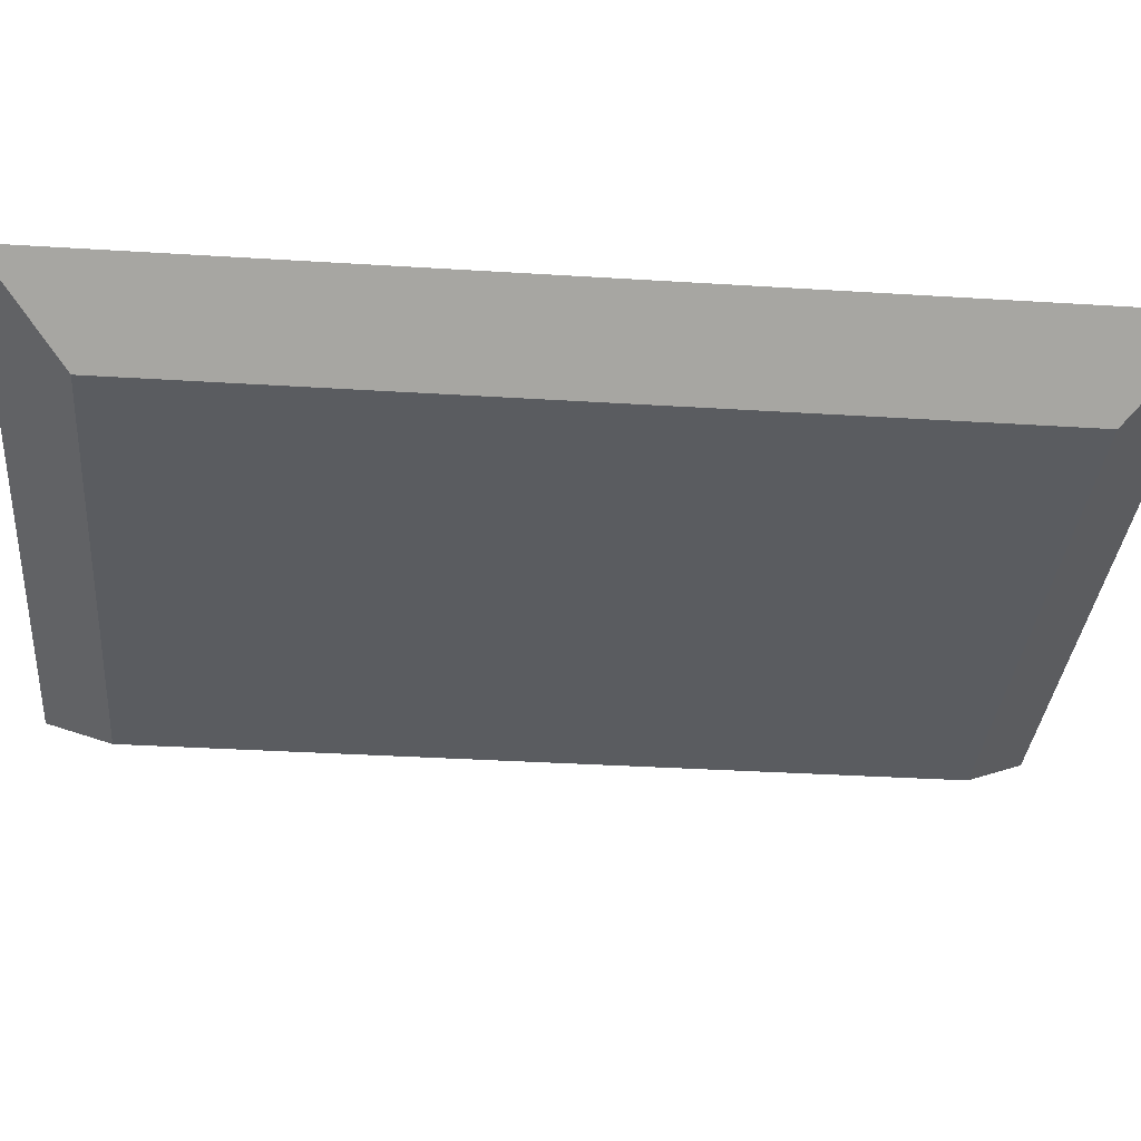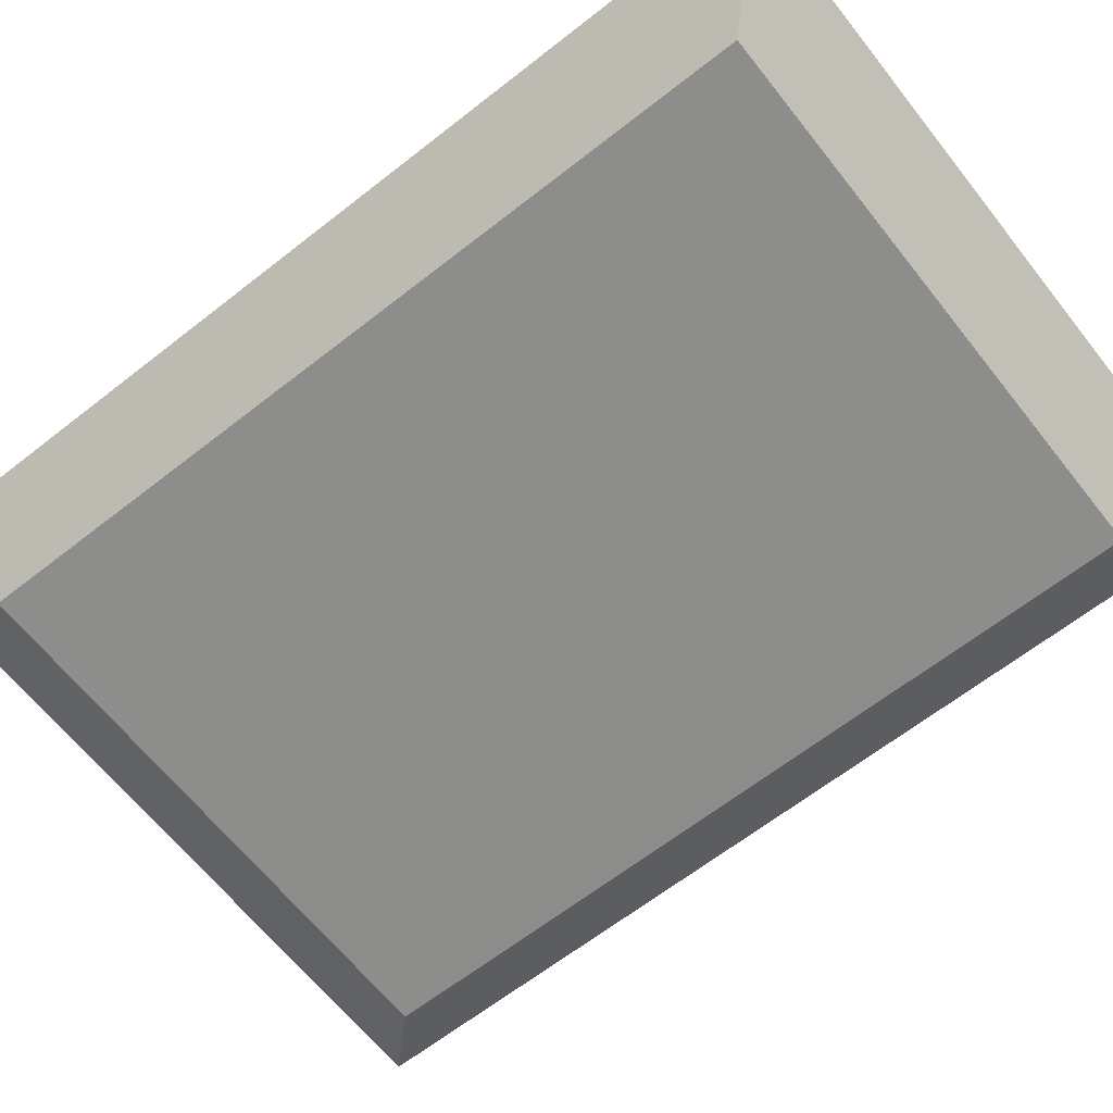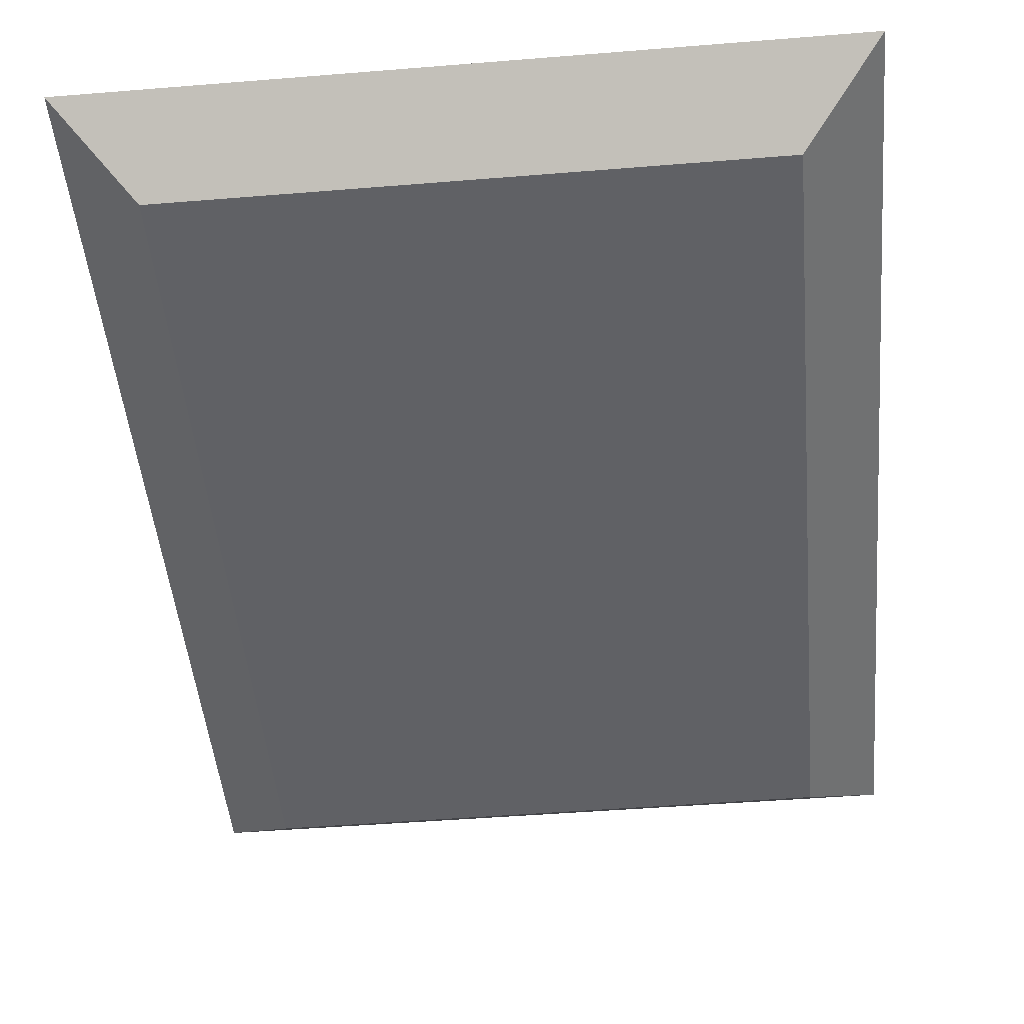
<metadata>
{"format":"obj","ext":"obj","renderer":"f3d","projection":"perspective","resolution":1024,"background":"white","views":[{"elev":-33.8,"azim":-94.9,"up":"+Z"},{"elev":-64.5,"azim":128.3,"up":"+Z"},{"elev":-48.0,"azim":5.2,"up":"+Z"}]}
</metadata>
<code>
v -1.978 -2.298 0.5
v -2.06 -2.48 0.5
v -2.06 -2.48 0.6
v -1.978 -2.298 0.6
v -2.06 -2.48 0.5
v -1.902 -2.362 0.5
v -1.902 -2.362 0.6
v -2.06 -2.48 0.6
v -1.902 -2.362 0.5
v 0 -0.09598 0.5
v 0 -0.09598 0.6
v -1.902 -2.362 0.6
v -0.05 -6.123e-18 0.5
v -1.978 -2.298 0.5
v -1.978 -2.298 0.6
v -0.05 -6.123e-18 0.6
v 0 -0.09598 0.6
v 0 -0.09598 0.5
v 0 -0.1 0.5
v 0 -0.1 0.6
v 0 4 0.5
v -0.1 3.5 0.5
v -0.1 3.5 0.6
v 0 4 0.6
v 0.1 3.5 0.5
v 0 4 0.5
v 0 4 0.6
v 0.1 3.5 0.6
v -2.06 -2.48 0.5
v -1.978 -2.298 0.5
v -0.05 -6.123e-18 0.5
v -0.1 -1.225e-17 0.5
v -0.1 3.5 0.5
v 0 4 0.5
v 0.1 3.5 0.5
v 0.1 0.1 0.5
v 2 0.1 0.5
v 2.5 -7.451e-10 0.5
v 2 -0.1 0.5
v 0 -0.1 0.5
v 0 -0.09598 0.5
v -1.902 -2.362 0.5
v -2.185 -4.396 0.5
v -2.3 -4.3 0.5
v -1.657 -3.534 0.5
v -1.542 -3.63 0.5
v -3.194 -2.506 0.5
v -3.3 -2.4 0.5
v -2.593 -1.693 0.5
v -2.487 -1.799 0.5
v -2.37 4.675 0.5
v -1.87 3.809 0.5
v -2 3.734 0.5
v -2.5 4.6 0.5
v -2.525 2.13 0.5
v -2.6 2 0.5
v -3.466 2.5 0.5
v -3.391 2.63 0.5
v 1.83 -3.725 0.5
v 2.33 -4.591 0.5
v 2.2 -4.666 0.5
v 1.7 -3.8 0.5
v 2.925 -2.03 0.5
v 3 -1.9 0.5
v 3.866 -2.4 0.5
v 3.791 -2.53 0.5
v 2.975 2.17 0.5
v 2.9 2.3 0.5
v 3.766 2.8 0.5
v 3.841 2.67 0.5
v 2.33 4.125 0.5
v 2.2 4.2 0.5
v 2.7 5.066 0.5
v 2.83 4.991 0.5
v 0.06072 -4.61 0.5
v 0.06072 -5.81 0.5
v -0.08928 -5.81 0.5
v -0.08928 -4.61 0.5
v -3.066 -0.075 0.5
v -4.366 -0.075 0.5
v -4.366 0.075 0.5
v -3.066 0.075 0.5
v 3.13 0.07363 0.5
v 4.33 0.07363 0.5
v 4.33 -0.07637 0.5
v 3.13 -0.07637 0.5
v 0.06072 5.754 0.5
v 0.06072 4.754 0.5
v -0.08928 4.754 0.5
v -0.08928 5.754 0.5
v 4.5 -6.5 0.5
v 4.5 6.5 0.5
v -4.5 6.5 0.5
v -4.5 -6.5 0.5
v -0.05 -6.123e-18 0.5
v -0.05 -6.123e-18 0.6
v -0.1 -1.225e-17 0.6
v -0.1 -1.225e-17 0.5
v -0.1 3.5 0.5
v -0.1 -1.225e-17 0.5
v -0.1 -1.225e-17 0.6
v -0.1 3.5 0.6
v 0.1 0.1 0.5
v 0.1 3.5 0.5
v 0.1 3.5 0.6
v 0.1 0.1 0.6
v 2.5 -7.451e-10 0.5
v 2 0.1 0.5
v 2 0.1 0.6
v 2.5 -7.451e-10 0.6
v 2 -0.1 0.5
v 2.5 -7.451e-10 0.5
v 2.5 -7.451e-10 0.6
v 2 -0.1 0.6
v 0.1 0.1 0.5
v 0.1 0.1 0.6
v 2 0.1 0.6
v 2 0.1 0.5
v 0 -0.1 0.5
v 2 -0.1 0.5
v 2 -0.1 0.6
v 0 -0.1 0.6
v 0 -0.1 0.6
v 2 -0.1 0.6
v 2.5 -7.451e-10 0.6
v 2 0.1 0.6
v 0.1 0.1 0.6
v 0.1 3.5 0.6
v 0 4 0.6
v -0.1 3.5 0.6
v -0.1 -1.225e-17 0.6
v -0.05 -6.123e-18 0.6
v -1.978 -2.298 0.6
v -2.06 -2.48 0.6
v -1.902 -2.362 0.6
v 0 -0.09598 0.6
v -2.3 -4.3 0.5
v -2.185 -4.396 0.5
v -2.185 -4.396 0.55
v -2.3 -4.3 0.55
v -1.657 -3.534 0.5
v -2.3 -4.3 0.5
v -2.3 -4.3 0.55
v -1.657 -3.534 0.55
v -1.542 -3.63 0.5
v -1.657 -3.534 0.5
v -1.657 -3.534 0.55
v -1.542 -3.63 0.55
v -2.185 -4.396 0.5
v -1.542 -3.63 0.5
v -1.542 -3.63 0.55
v -2.185 -4.396 0.55
v -2.185 -4.396 0.55
v -1.542 -3.63 0.55
v -1.657 -3.534 0.55
v -2.3 -4.3 0.55
v -3.3 -2.4 0.5
v -3.194 -2.506 0.5
v -3.194 -2.506 0.55
v -3.3 -2.4 0.55
v -2.593 -1.693 0.5
v -3.3 -2.4 0.5
v -3.3 -2.4 0.55
v -2.593 -1.693 0.55
v -2.487 -1.799 0.5
v -2.593 -1.693 0.5
v -2.593 -1.693 0.55
v -2.487 -1.799 0.55
v -3.194 -2.506 0.5
v -2.487 -1.799 0.5
v -2.487 -1.799 0.55
v -3.194 -2.506 0.55
v -3.194 -2.506 0.55
v -2.487 -1.799 0.55
v -2.593 -1.693 0.55
v -3.3 -2.4 0.55
v -1.87 3.809 0.5
v -2.37 4.675 0.5
v -2.37 4.675 0.55
v -1.87 3.809 0.55
v -2 3.734 0.5
v -1.87 3.809 0.5
v -1.87 3.809 0.55
v -2 3.734 0.55
v -2.5 4.6 0.5
v -2 3.734 0.5
v -2 3.734 0.55
v -2.5 4.6 0.55
v -2.37 4.675 0.5
v -2.5 4.6 0.5
v -2.5 4.6 0.55
v -2.37 4.675 0.55
v -2.37 4.675 0.55
v -2.5 4.6 0.55
v -2 3.734 0.55
v -1.87 3.809 0.55
v -2.6 2 0.5
v -2.525 2.13 0.5
v -2.525 2.13 0.55
v -2.6 2 0.55
v -3.466 2.5 0.5
v -2.6 2 0.5
v -2.6 2 0.55
v -3.466 2.5 0.55
v -3.391 2.63 0.5
v -3.466 2.5 0.5
v -3.466 2.5 0.55
v -3.391 2.63 0.55
v -2.525 2.13 0.5
v -3.391 2.63 0.5
v -3.391 2.63 0.55
v -2.525 2.13 0.55
v -2.525 2.13 0.55
v -3.391 2.63 0.55
v -3.466 2.5 0.55
v -2.6 2 0.55
v 2.33 -4.591 0.5
v 1.83 -3.725 0.5
v 1.83 -3.725 0.55
v 2.33 -4.591 0.55
v 2.2 -4.666 0.5
v 2.33 -4.591 0.5
v 2.33 -4.591 0.55
v 2.2 -4.666 0.55
v 1.7 -3.8 0.5
v 2.2 -4.666 0.5
v 2.2 -4.666 0.55
v 1.7 -3.8 0.55
v 1.83 -3.725 0.5
v 1.7 -3.8 0.5
v 1.7 -3.8 0.55
v 1.83 -3.725 0.55
v 1.83 -3.725 0.55
v 1.7 -3.8 0.55
v 2.2 -4.666 0.55
v 2.33 -4.591 0.55
v 3 -1.9 0.5
v 2.925 -2.03 0.5
v 2.925 -2.03 0.55
v 3 -1.9 0.55
v 3.866 -2.4 0.5
v 3 -1.9 0.5
v 3 -1.9 0.55
v 3.866 -2.4 0.55
v 3.791 -2.53 0.5
v 3.866 -2.4 0.5
v 3.866 -2.4 0.55
v 3.791 -2.53 0.55
v 2.925 -2.03 0.5
v 3.791 -2.53 0.5
v 3.791 -2.53 0.55
v 2.925 -2.03 0.55
v 2.925 -2.03 0.55
v 3.791 -2.53 0.55
v 3.866 -2.4 0.55
v 3 -1.9 0.55
v 2.9 2.3 0.5
v 2.975 2.17 0.5
v 2.975 2.17 0.55
v 2.9 2.3 0.55
v 3.766 2.8 0.5
v 2.9 2.3 0.5
v 2.9 2.3 0.55
v 3.766 2.8 0.55
v 3.841 2.67 0.5
v 3.766 2.8 0.5
v 3.766 2.8 0.55
v 3.841 2.67 0.55
v 2.975 2.17 0.5
v 3.841 2.67 0.5
v 3.841 2.67 0.55
v 2.975 2.17 0.55
v 2.975 2.17 0.55
v 3.841 2.67 0.55
v 3.766 2.8 0.55
v 2.9 2.3 0.55
v 2.2 4.2 0.5
v 2.33 4.125 0.5
v 2.33 4.125 0.55
v 2.2 4.2 0.55
v 2.7 5.066 0.5
v 2.2 4.2 0.5
v 2.2 4.2 0.55
v 2.7 5.066 0.55
v 2.83 4.991 0.5
v 2.7 5.066 0.5
v 2.7 5.066 0.55
v 2.83 4.991 0.55
v 2.33 4.125 0.5
v 2.83 4.991 0.5
v 2.83 4.991 0.55
v 2.33 4.125 0.55
v 2.33 4.125 0.55
v 2.83 4.991 0.55
v 2.7 5.066 0.55
v 2.2 4.2 0.55
v 0.06072 -5.81 0.5
v 0.06072 -4.61 0.5
v 0.06072 -4.61 0.55
v 0.06072 -5.81 0.55
v -0.08928 -5.81 0.5
v 0.06072 -5.81 0.5
v 0.06072 -5.81 0.55
v -0.08928 -5.81 0.55
v -0.08928 -4.61 0.5
v -0.08928 -5.81 0.5
v -0.08928 -5.81 0.55
v -0.08928 -4.61 0.55
v 0.06072 -4.61 0.5
v -0.08928 -4.61 0.5
v -0.08928 -4.61 0.55
v 0.06072 -4.61 0.55
v 0.06072 -4.61 0.55
v -0.08928 -4.61 0.55
v -0.08928 -5.81 0.55
v 0.06072 -5.81 0.55
v -4.366 -0.075 0.5
v -3.066 -0.075 0.5
v -3.066 -0.075 0.55
v -4.366 -0.075 0.55
v -4.366 0.075 0.5
v -4.366 -0.075 0.5
v -4.366 -0.075 0.55
v -4.366 0.075 0.55
v -3.066 0.075 0.5
v -4.366 0.075 0.5
v -4.366 0.075 0.55
v -3.066 0.075 0.55
v -3.066 -0.075 0.5
v -3.066 0.075 0.5
v -3.066 0.075 0.55
v -3.066 -0.075 0.55
v -3.066 -0.075 0.55
v -3.066 0.075 0.55
v -4.366 0.075 0.55
v -4.366 -0.075 0.55
v 4.33 0.07363 0.5
v 3.13 0.07363 0.5
v 3.13 0.07363 0.55
v 4.33 0.07363 0.55
v 4.33 -0.07637 0.5
v 4.33 0.07363 0.5
v 4.33 0.07363 0.55
v 4.33 -0.07637 0.55
v 3.13 -0.07637 0.5
v 4.33 -0.07637 0.5
v 4.33 -0.07637 0.55
v 3.13 -0.07637 0.55
v 3.13 0.07363 0.5
v 3.13 -0.07637 0.5
v 3.13 -0.07637 0.55
v 3.13 0.07363 0.55
v 3.13 0.07363 0.55
v 3.13 -0.07637 0.55
v 4.33 -0.07637 0.55
v 4.33 0.07363 0.55
v 0.06072 4.754 0.5
v 0.06072 5.754 0.5
v 0.06072 5.754 0.55
v 0.06072 4.754 0.55
v -0.08928 4.754 0.5
v 0.06072 4.754 0.5
v 0.06072 4.754 0.55
v -0.08928 4.754 0.55
v -0.08928 5.754 0.5
v -0.08928 4.754 0.5
v -0.08928 4.754 0.55
v -0.08928 5.754 0.55
v 0.06072 5.754 0.5
v -0.08928 5.754 0.5
v -0.08928 5.754 0.55
v 0.06072 5.754 0.55
v 0.06072 5.754 0.55
v -0.08928 5.754 0.55
v -0.08928 4.754 0.55
v 0.06072 4.754 0.55
v 4.5 6.5 1
v -4.5 6.5 1
v -4.5 6.5 0.5
v 4.5 6.5 0.5
v -4.5 6.5 1
v -4.5 -6.5 1
v -4.5 -6.5 0.5
v -4.5 6.5 0.5
v -4.5 -6.5 1
v 4.5 -6.5 1
v 4.5 -6.5 0.5
v -4.5 -6.5 0.5
v 4.5 -6.5 1
v 4.5 6.5 1
v 4.5 6.5 0.5
v 4.5 -6.5 0.5
v 5.692 7.692 1
v 5.692 -7.692 1
v 4.5 -6.5 0
v 4.5 6.5 0
v 5.692 -7.692 1
v -5.692 -7.692 1
v -4.5 -6.5 0
v 4.5 -6.5 0
v -5.692 -7.692 1
v -5.692 7.692 1
v -4.5 6.5 0
v -4.5 -6.5 0
v -5.692 7.692 1
v 5.692 7.692 1
v 4.5 6.5 0
v -4.5 6.5 0
v -4.5 6.5 1
v 4.5 6.5 1
v 4.5 -6.5 1
v -4.5 -6.5 1
v 5.692 -7.692 1
v 5.692 7.692 1
v -5.692 7.692 1
v -5.692 -7.692 1
v -4.5 6.5 0
v 4.5 6.5 0
v 4.5 -6.5 0
v -4.5 -6.5 0
g 6ca276fa-e320-11ea-97cc-54bf646e7e1f
f 1 2 4
f 4 2 3
g 6ca5ab5e-e320-11ea-8828-54bf646e7e1f
f 5 6 8
f 8 6 7
g 66dd262c-e320-11ea-b2ac-54bf646e7e1f
f 9 10 12
f 12 10 11
g 66e2cb9e-e320-11ea-b81f-54bf646e7e1f
f 13 14 16
f 16 14 15
g 54e1ae4c-e320-11ea-81c3-54bf646e7e1f
f 18 19 17
f 17 19 20
g 613c0008-e320-11ea-b9d5-54bf646e7e1f
f 21 22 24
f 24 22 23
g 613ee642-e320-11ea-80fd-54bf646e7e1f
f 25 26 28
f 28 26 27
g 44ee43d8-e320-11ea-9230-54bf646e7e1f
f 30 50 29
f 29 50 47
f 29 47 44
f 44 47 94
f 44 94 43
f 43 94 77
f 43 77 46
f 46 77 78
f 46 78 40
f 40 78 75
f 40 75 62
f 62 75 76
f 62 76 61
f 61 76 91
f 61 91 60
f 60 91 66
f 60 66 63
f 31 32 30
f 30 32 50
f 33 52 32
f 32 52 55
f 32 55 56
f 33 34 52
f 52 34 89
f 52 89 51
f 51 89 90
f 51 90 93
f 93 90 87
f 93 87 92
f 92 87 73
f 92 73 74
f 35 72 34
f 34 72 88
f 34 88 89
f 36 37 35
f 35 37 68
f 35 68 72
f 72 68 71
f 71 68 69
f 71 69 74
f 74 69 92
f 68 37 67
f 67 37 38
f 67 38 83
f 83 38 86
f 86 38 64
f 86 64 85
f 85 64 65
f 85 65 91
f 91 65 66
f 38 39 64
f 64 39 63
f 63 39 59
f 63 59 60
f 59 39 62
f 62 39 40
f 41 42 40
f 40 42 46
f 46 42 45
f 45 42 29
f 45 29 44
f 47 48 94
f 94 48 80
f 94 80 81
f 80 48 79
f 79 48 49
f 79 49 50
f 52 53 55
f 55 53 58
f 58 53 54
f 58 54 93
f 93 54 51
f 32 56 82
f 82 56 57
f 82 57 81
f 81 57 93
f 81 93 94
f 57 58 93
f 69 70 92
f 92 70 84
f 92 84 91
f 91 84 85
f 70 67 84
f 84 67 83
f 88 72 87
f 87 72 73
f 91 76 94
f 94 76 77
f 82 79 32
f 32 79 50
g 5c8c6a68-e320-11ea-b5e0-54bf646e7e1f
f 96 97 95
f 95 97 98
g 5c976726-e320-11ea-9e89-54bf646e7e1f
f 99 100 102
f 102 100 101
g 5c9ce586-e320-11ea-ab76-54bf646e7e1f
f 103 104 106
f 106 104 105
g 5869ae1e-e320-11ea-9b70-54bf646e7e1f
f 107 108 110
f 110 108 109
g 586c6d46-e320-11ea-8055-54bf646e7e1f
f 111 112 114
f 114 112 113
g 54e4e2b6-e320-11ea-bf89-54bf646e7e1f
f 116 117 115
f 115 117 118
g 54eb727a-e320-11ea-a8b9-54bf646e7e1f
f 119 120 122
f 122 120 121
g 54eea6f6-e320-11ea-9514-54bf646e7e1f
f 136 123 127
f 127 123 124
f 127 124 126
f 126 124 125
f 128 130 127
f 127 130 131
f 127 131 132
f 128 129 130
f 133 135 132
f 132 135 136
f 132 136 127
f 133 134 135
g 51b4535e-e320-11ea-8e9d-54bf646e7e1f
f 137 138 140
f 140 138 139
g 51b7399e-e320-11ea-9e96-54bf646e7e1f
f 141 142 144
f 144 142 143
g 51ba6e28-e320-11ea-8d89-54bf646e7e1f
f 145 146 148
f 148 146 147
g 51bda26e-e320-11ea-a5b2-54bf646e7e1f
f 149 150 152
f 152 150 151
g 51c0afca-e320-11ea-87dc-54bf646e7e1f
f 154 155 153
f 153 155 156
g 4f27f6a8-e320-11ea-80f4-54bf646e7e1f
f 157 158 160
f 160 158 159
g 4f2d26d0-e320-11ea-abe8-54bf646e7e1f
f 161 162 164
f 164 162 163
g 4f3934ee-e320-11ea-879b-54bf646e7e1f
f 165 166 168
f 168 166 167
g 4f3c695a-e320-11ea-946e-54bf646e7e1f
f 169 170 172
f 172 170 171
g 4f3f9dc8-e320-11ea-ab11-54bf646e7e1f
f 173 174 176
f 176 174 175
g 4cfb6ed0-e320-11ea-904e-54bf646e7e1f
f 177 178 180
f 180 178 179
g 4cfddfc8-e320-11ea-a184-54bf646e7e1f
f 181 182 184
f 184 182 183
g 4d0029d0-e320-11ea-9a3f-54bf646e7e1f
f 185 186 188
f 188 186 187
g 4d024cac-e320-11ea-9fd7-54bf646e7e1f
f 189 190 192
f 192 190 191
g 4d044892-e320-11ea-9e51-54bf646e7e1f
f 194 195 193
f 193 195 196
g 4b234a38-e320-11ea-ba7f-54bf646e7e1f
f 197 198 200
f 200 198 199
g 4b25bb52-e320-11ea-88e8-54bf646e7e1f
f 201 202 204
f 204 202 203
g 4b282c5c-e320-11ea-96ad-54bf646e7e1f
f 205 206 208
f 208 206 207
g 4b2a9d64-e320-11ea-a927-54bf646e7e1f
f 209 210 212
f 212 210 211
g 4b3413a2-e320-11ea-96d0-54bf646e7e1f
f 214 215 213
f 213 215 216
g 4992de82-e320-11ea-82f2-54bf646e7e1f
f 217 218 220
f 220 218 219
g 499eeca4-e320-11ea-b4f8-54bf646e7e1f
f 221 222 224
f 224 222 223
g 49a13698-e320-11ea-aa74-54bf646e7e1f
f 225 226 228
f 228 226 227
g 49a38092-e320-11ea-9912-54bf646e7e1f
f 229 230 232
f 232 230 231
g 49a57c6c-e320-11ea-ba13-54bf646e7e1f
f 234 235 233
f 233 235 236
g 485c5448-e320-11ea-8848-54bf646e7e1f
f 237 238 240
f 240 238 239
g 485f6198-e320-11ea-ac30-54bf646e7e1f
f 241 242 244
f 244 242 243
g 48626ef8-e320-11ea-a9ca-54bf646e7e1f
f 245 246 248
f 248 246 247
g 48657c38-e320-11ea-8c2c-54bf646e7e1f
f 249 250 252
f 252 250 251
g 4868898a-e320-11ea-8363-54bf646e7e1f
f 254 255 253
f 253 255 256
g 47754b18-e320-11ea-b772-54bf646e7e1f
f 257 258 260
f 260 258 259
g 47799102-e320-11ea-85dd-54bf646e7e1f
f 261 262 264
f 264 262 263
g 477bb3f4-e320-11ea-8867-54bf646e7e1f
f 265 266 268
f 268 266 267
g 47879b18-e320-11ea-b3af-54bf646e7e1f
f 269 270 272
f 272 270 271
g 478a0c12-e320-11ea-93d6-54bf646e7e1f
f 273 274 276
f 276 274 275
g 46cc0f9c-e320-11ea-8248-54bf646e7e1f
f 277 278 280
f 280 278 279
g 46ce5980-e320-11ea-93a9-54bf646e7e1f
f 281 282 284
f 284 282 283
g 46d02e64-e320-11ea-9813-54bf646e7e1f
f 285 286 288
f 288 286 287
g 46d22a30-e320-11ea-86a7-54bf646e7e1f
f 289 290 292
f 292 290 291
g 46d3ff00-e320-11ea-b5bd-54bf646e7e1f
f 294 295 293
f 293 295 296
g 464a0b64-e320-11ea-a2e7-54bf646e7e1f
f 297 298 300
f 300 298 299
g 464c0736-e320-11ea-99dc-54bf646e7e1f
f 301 302 304
f 304 302 303
g 464db4f4-e320-11ea-b884-54bf646e7e1f
f 305 306 308
f 308 306 307
g 464f62a4-e320-11ea-adc8-54bf646e7e1f
f 309 310 312
f 312 310 311
g 46511068-e320-11ea-94e5-54bf646e7e1f
f 313 314 316
f 316 314 315
g 45d48a6c-e320-11ea-85ac-54bf646e7e1f
f 317 318 320
f 320 318 319
g 45d797c8-e320-11ea-8677-54bf646e7e1f
f 321 322 324
f 324 322 323
g 45e10de6-e320-11ea-9f47-54bf646e7e1f
f 325 326 328
f 328 326 327
g 45e2e2b4-e320-11ea-908b-54bf646e7e1f
f 329 330 332
f 332 330 331
g 45e4906c-e320-11ea-bf6d-54bf646e7e1f
f 334 335 333
f 333 335 336
g 457cf286-e320-11ea-a49a-54bf646e7e1f
f 337 338 340
f 340 338 339
g 457ea05e-e320-11ea-b4cb-54bf646e7e1f
f 341 342 344
f 344 342 343
g 457fffec-e320-11ea-8afd-54bf646e7e1f
f 345 346 348
f 348 346 347
g 45815f76-e320-11ea-a50f-54bf646e7e1f
f 349 350 352
f 352 350 351
g 4582bf1a-e320-11ea-af01-54bf646e7e1f
f 354 355 353
f 353 355 356
g 45297958-e320-11ea-9890-54bf646e7e1f
f 357 358 360
f 360 358 359
g 452bc352-e320-11ea-9c76-54bf646e7e1f
f 361 362 364
f 364 362 363
g 452e0d66-e320-11ea-9b26-54bf646e7e1f
f 365 366 368
f 368 366 367
g 452fe24a-e320-11ea-99ba-54bf646e7e1f
f 369 370 372
f 372 370 371
g 4537f88c-e320-11ea-ab59-54bf646e7e1f
f 373 374 376
f 376 374 375
g 44e87758-e320-11ea-811d-54bf646e7e1f
f 377 378 380
f 380 378 379
g 44ea24f6-e320-11ea-9bdc-54bf646e7e1f
f 381 382 384
f 384 382 383
g 44eb8486-e320-11ea-ab8f-54bf646e7e1f
f 385 386 388
f 388 386 387
g 44ece434-e320-11ea-9e78-54bf646e7e1f
f 389 390 392
f 392 390 391
g 44a8ad9c-e320-11ea-9a47-54bf646e7e1f
f 393 394 396
f 396 394 395
g 44a9e60a-e320-11ea-a0ea-54bf646e7e1f
f 397 398 400
f 400 398 399
g 44ab1e86-e320-11ea-942d-54bf646e7e1f
f 401 402 404
f 404 402 403
g 44ac5710-e320-11ea-8197-54bf646e7e1f
f 405 406 408
f 408 406 407
g 44adb6c6-e320-11ea-92dc-54bf646e7e1f
f 410 415 409
f 409 415 416
f 409 416 412
f 412 416 413
f 412 413 411
f 411 413 410
f 410 413 414
f 410 414 415
g 44af6498-e320-11ea-92ce-54bf646e7e1f
f 417 418 420
f 420 418 419

</code>
